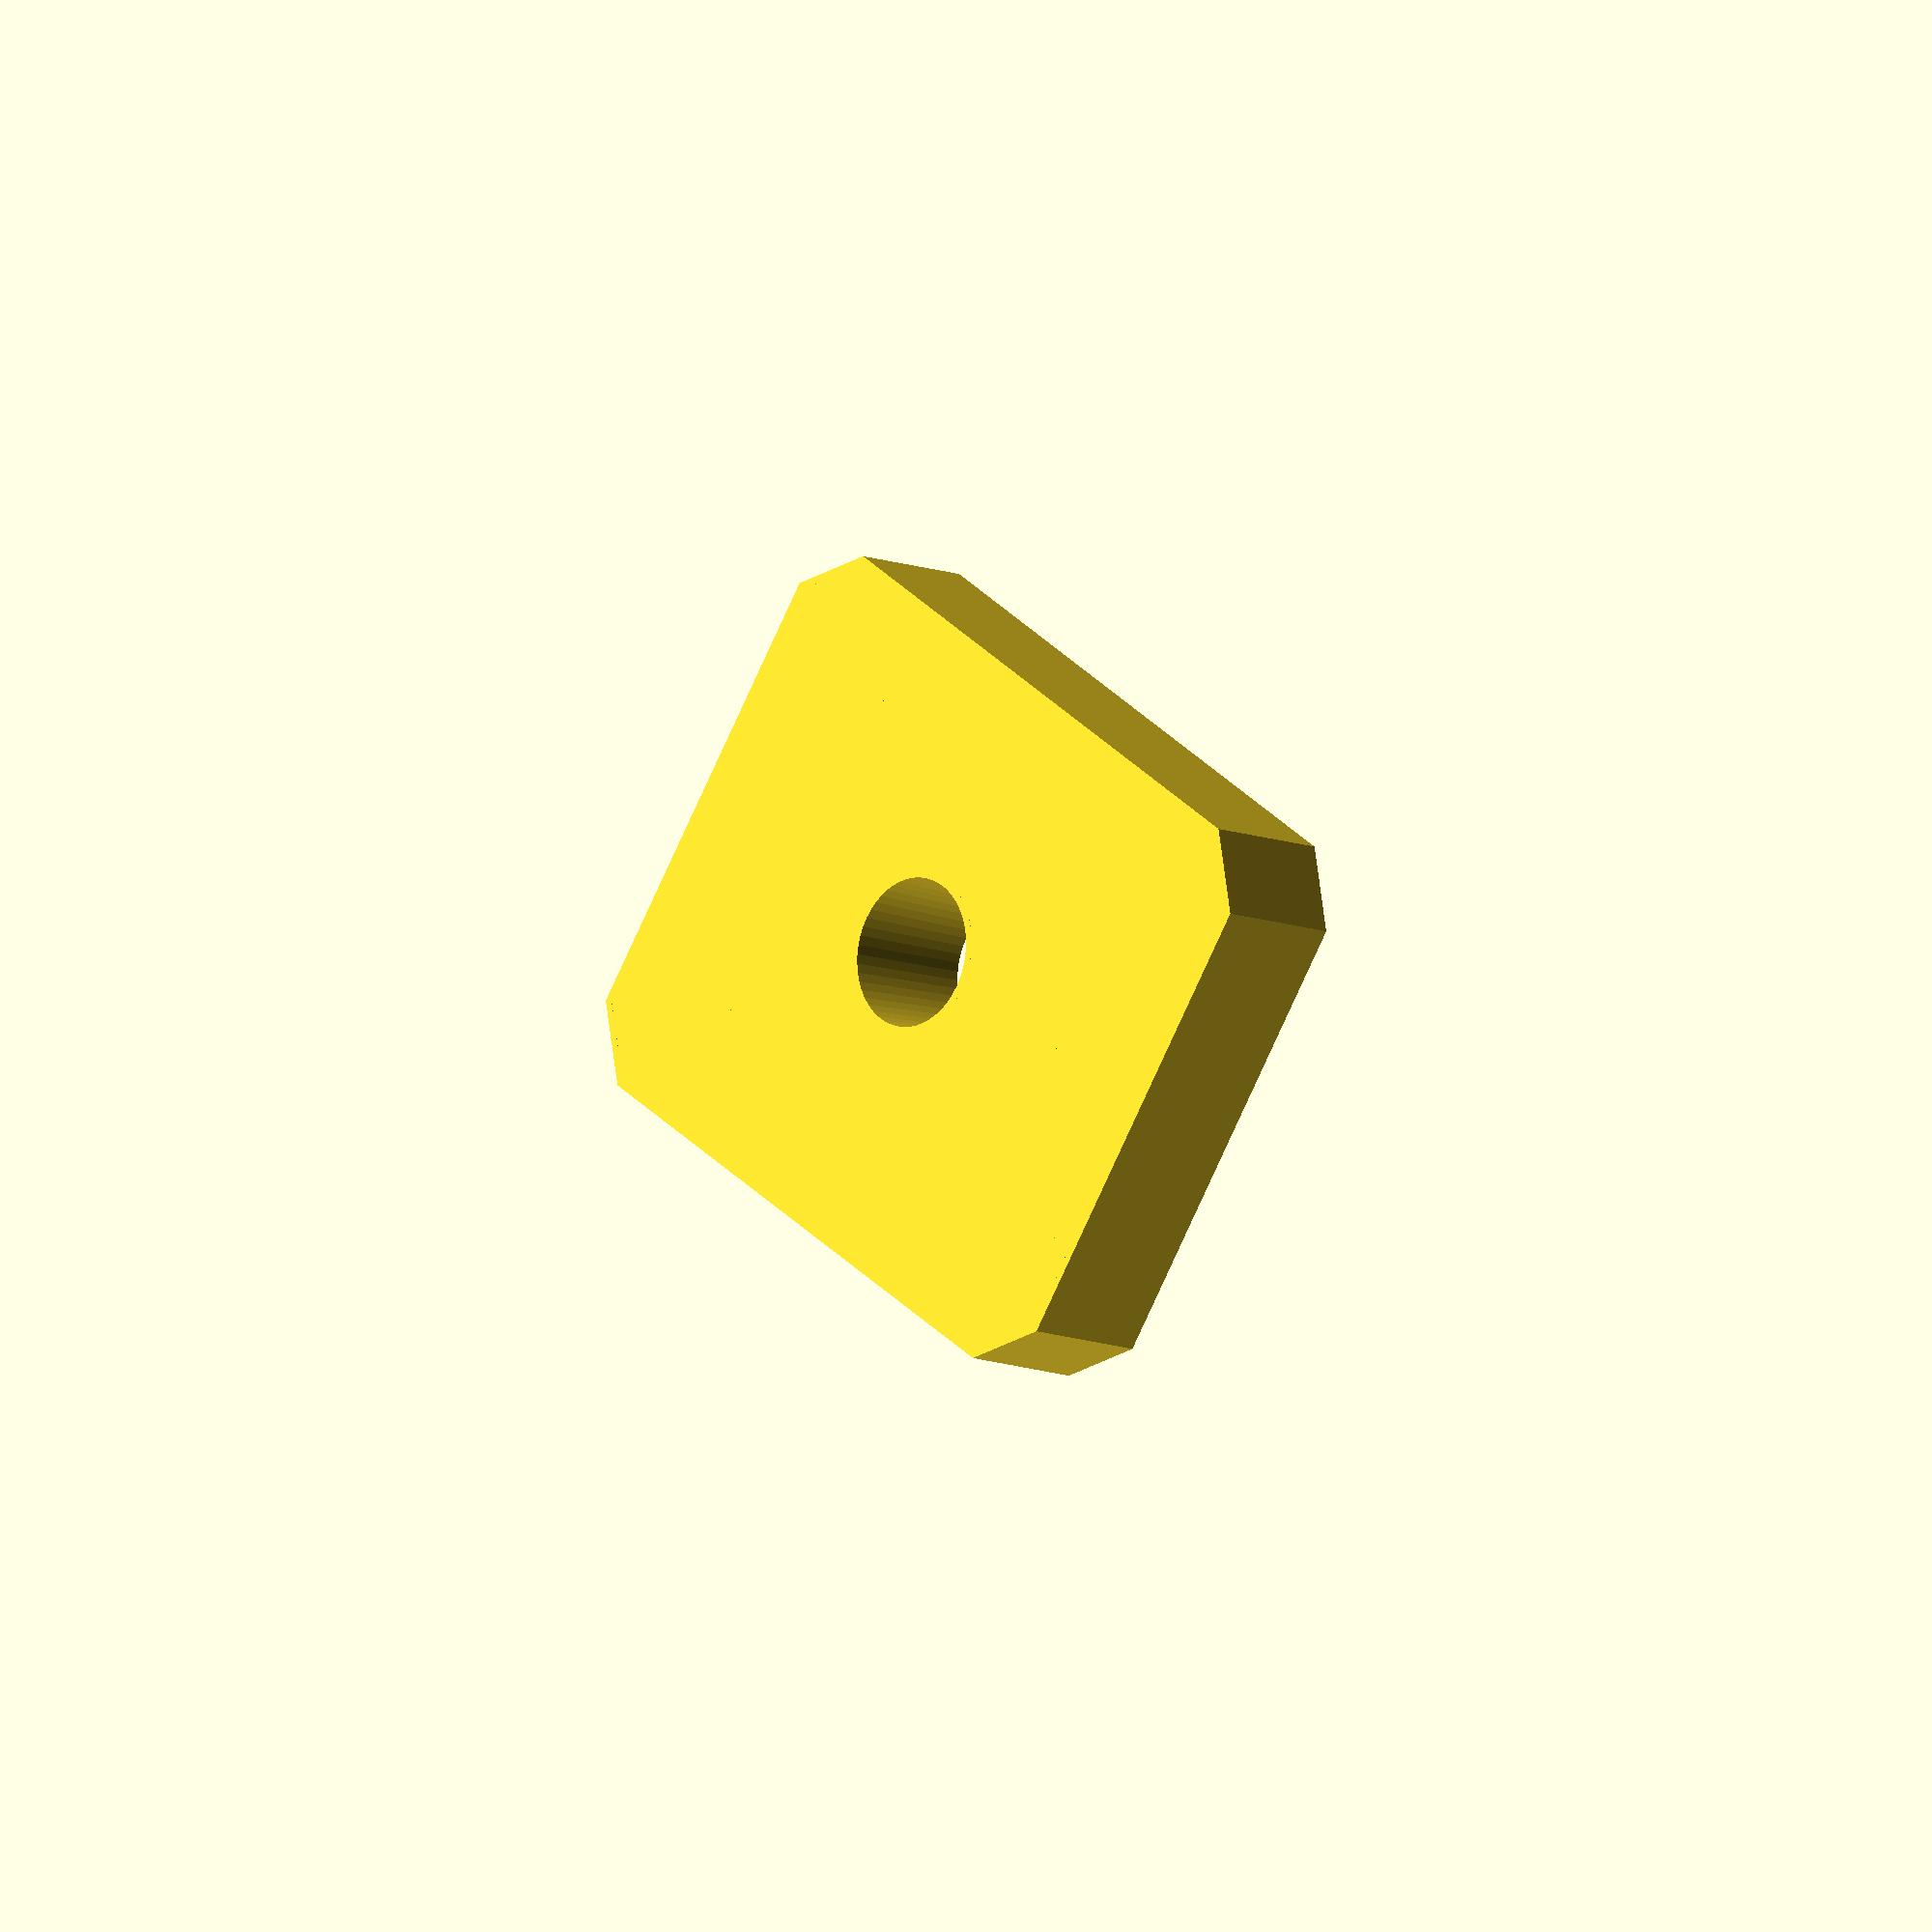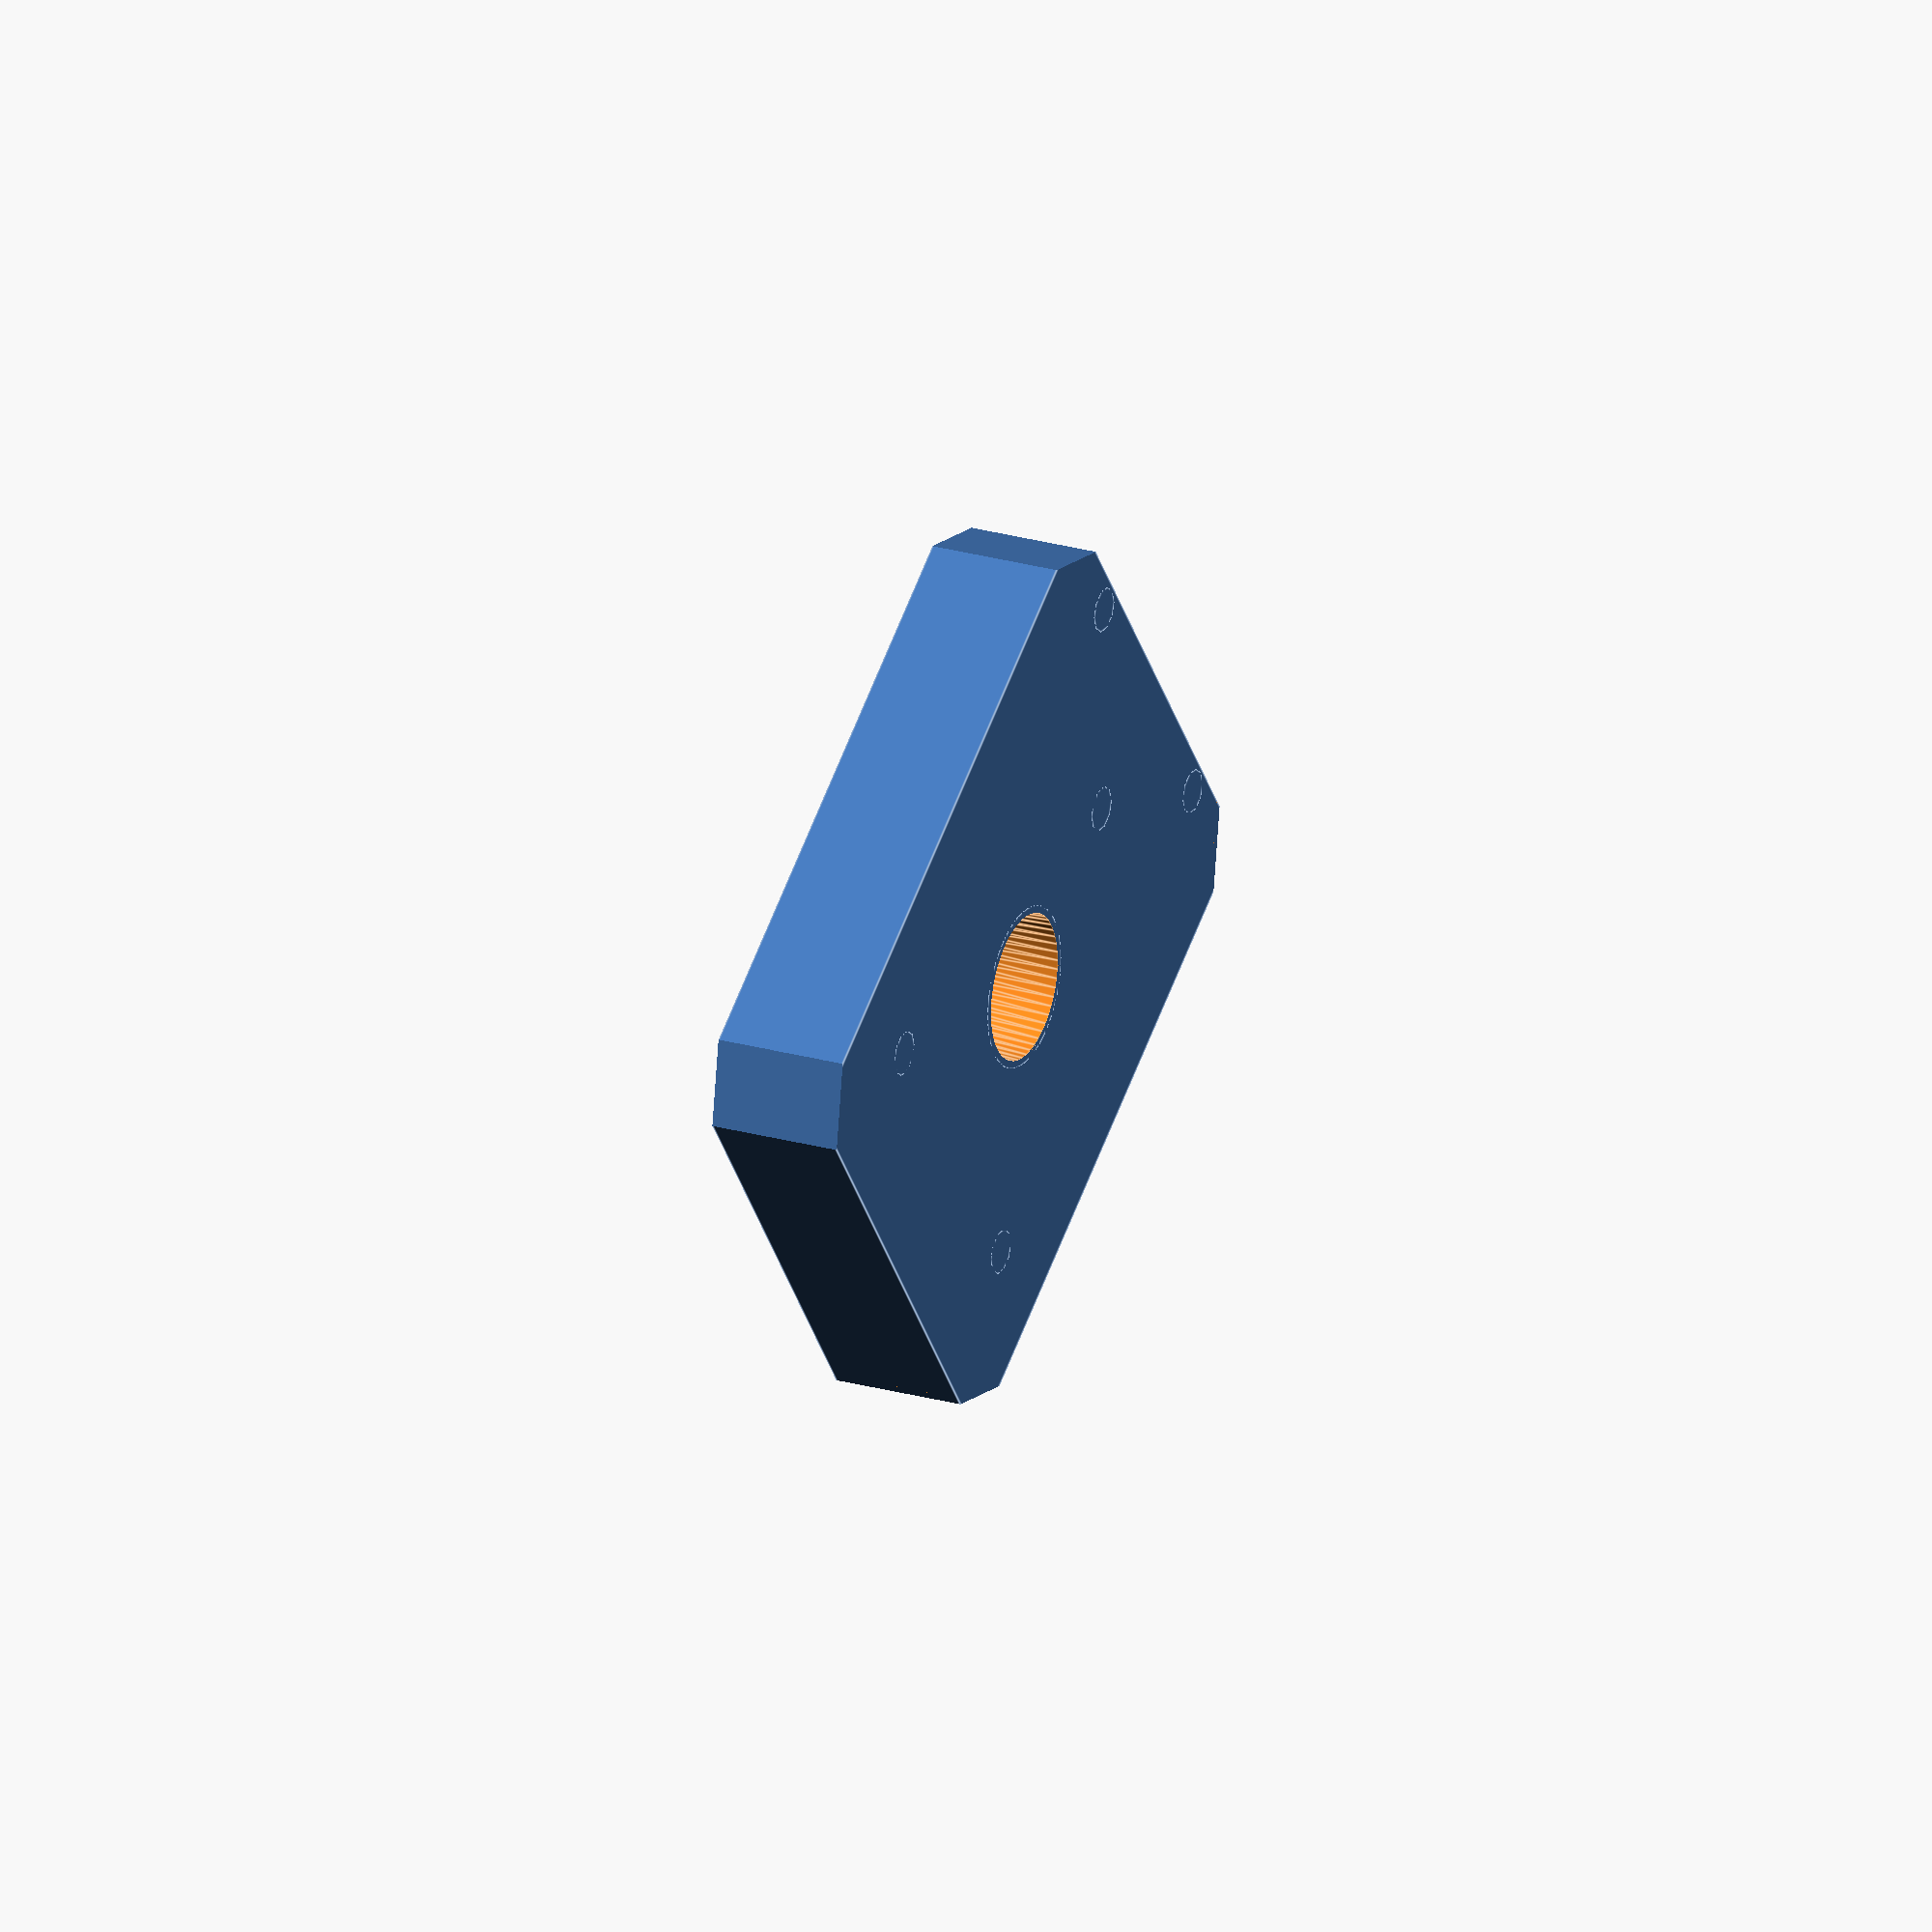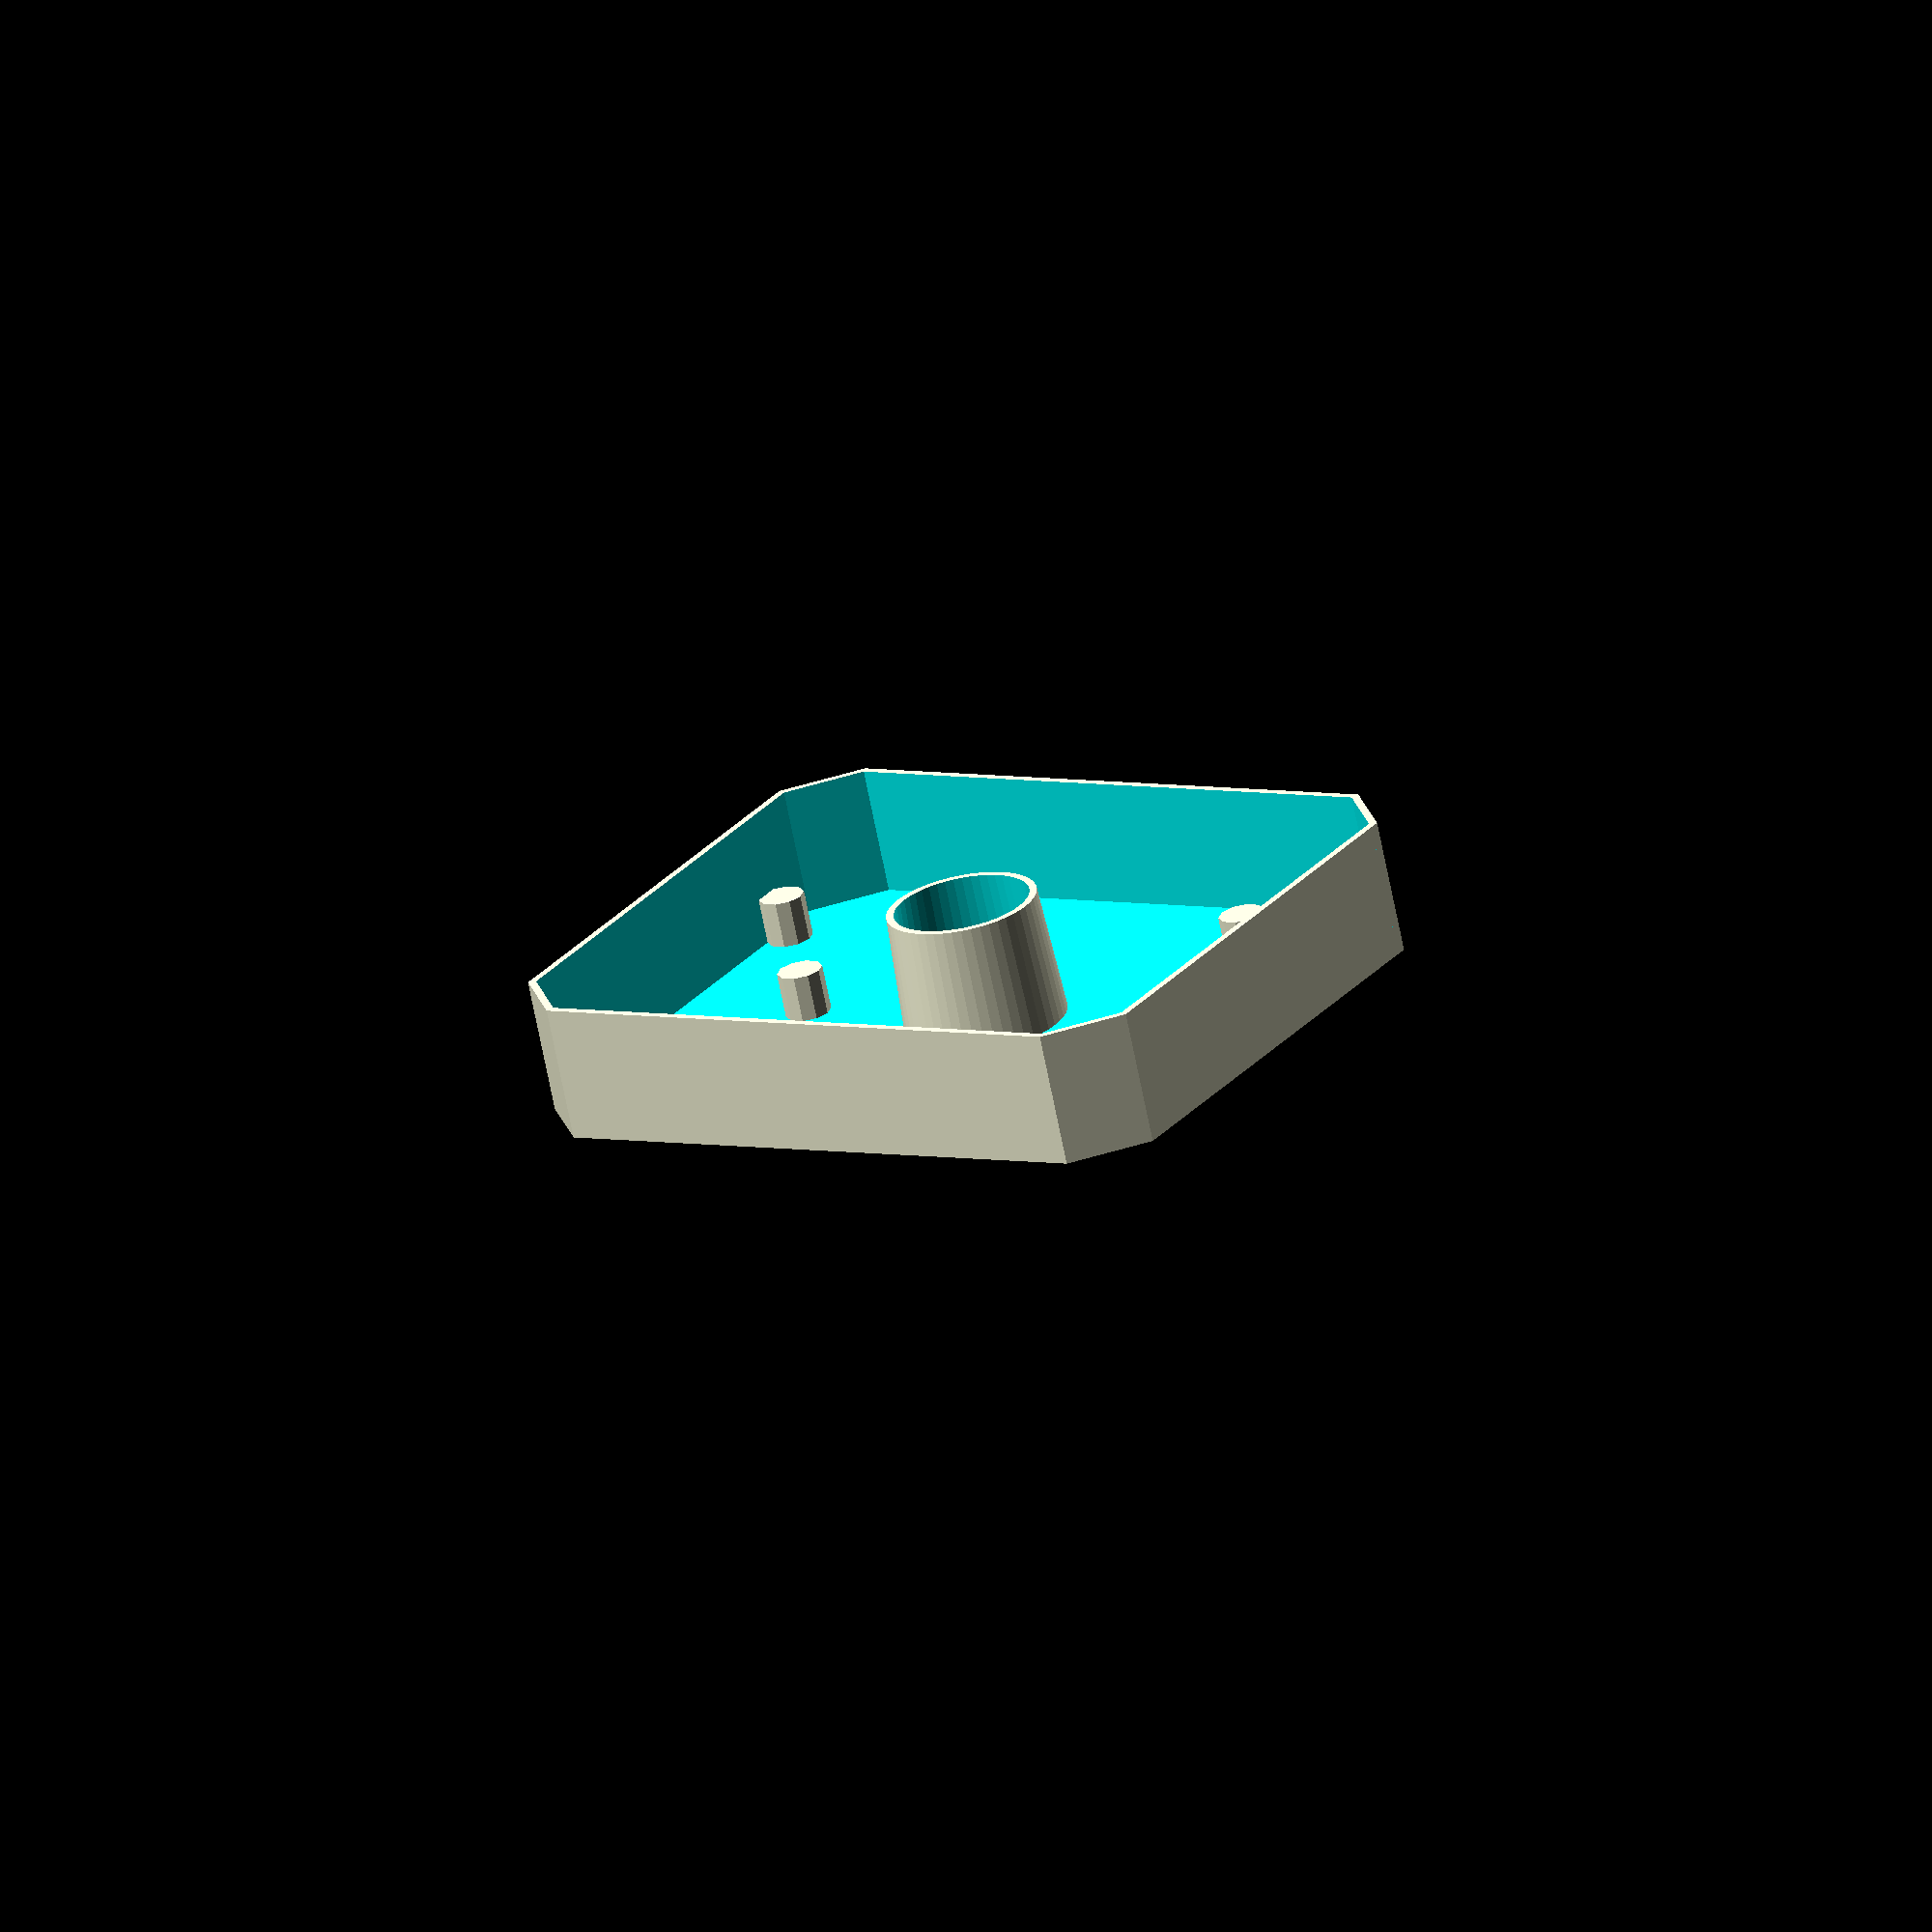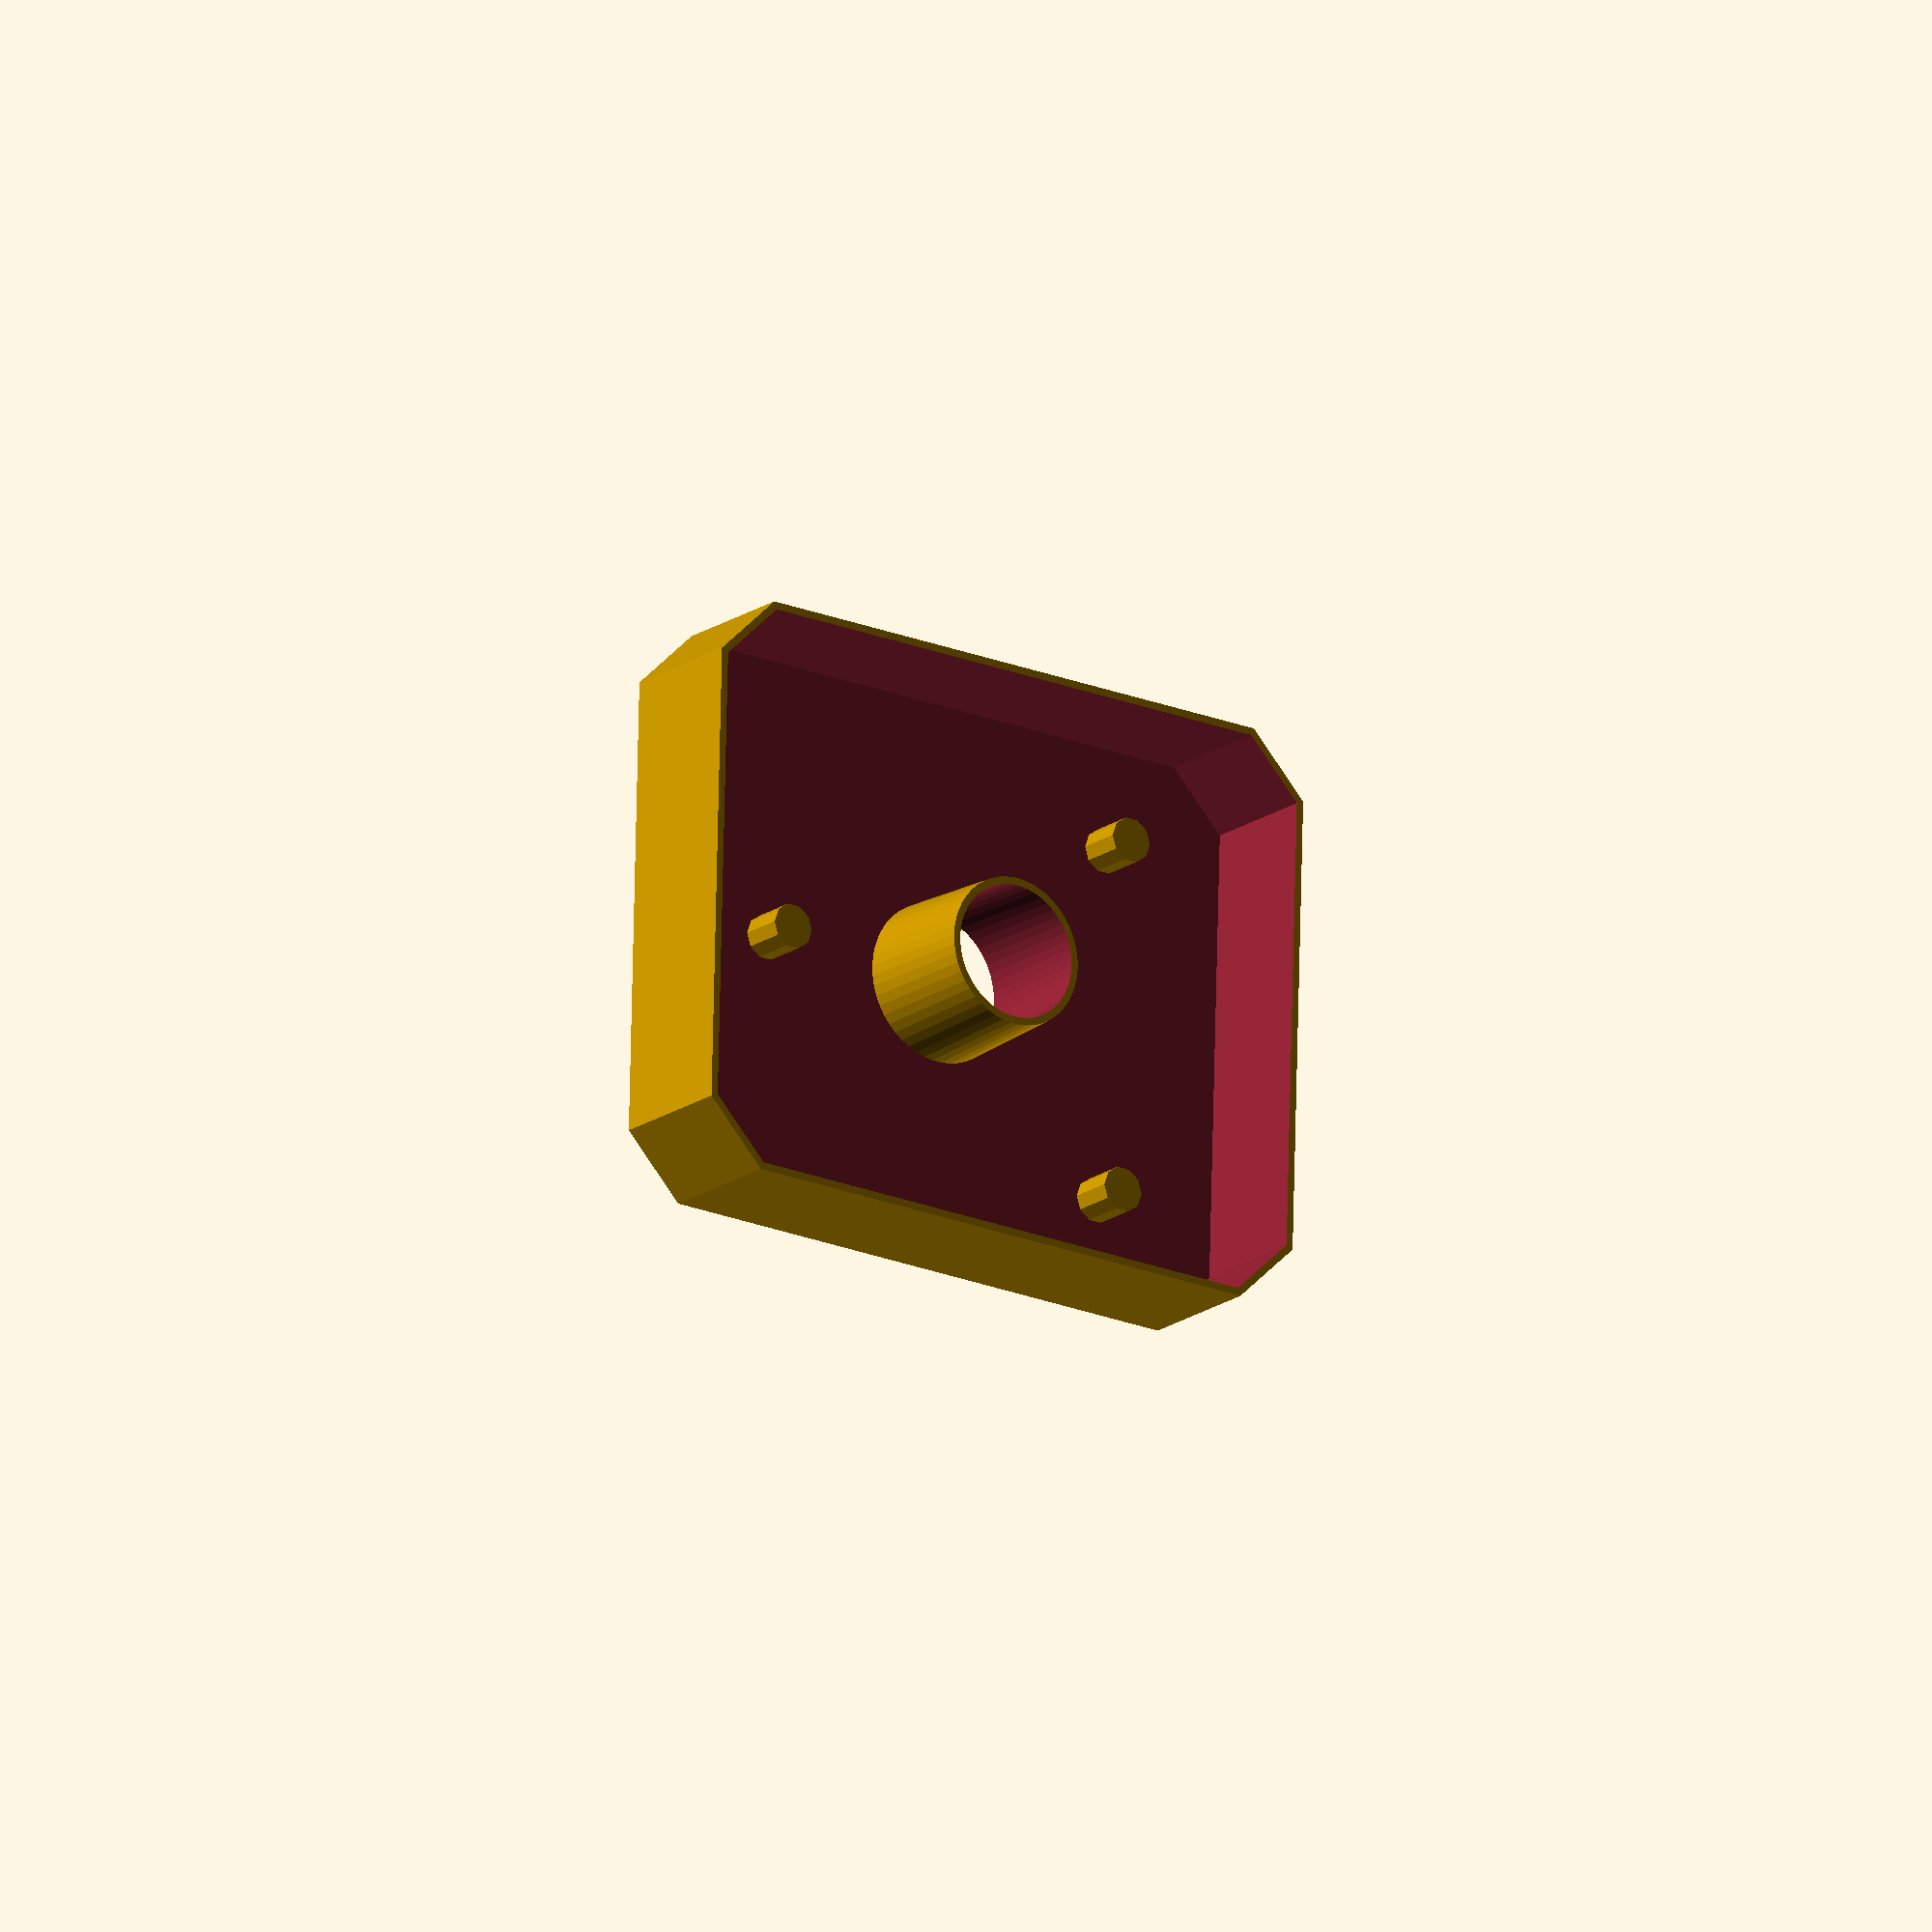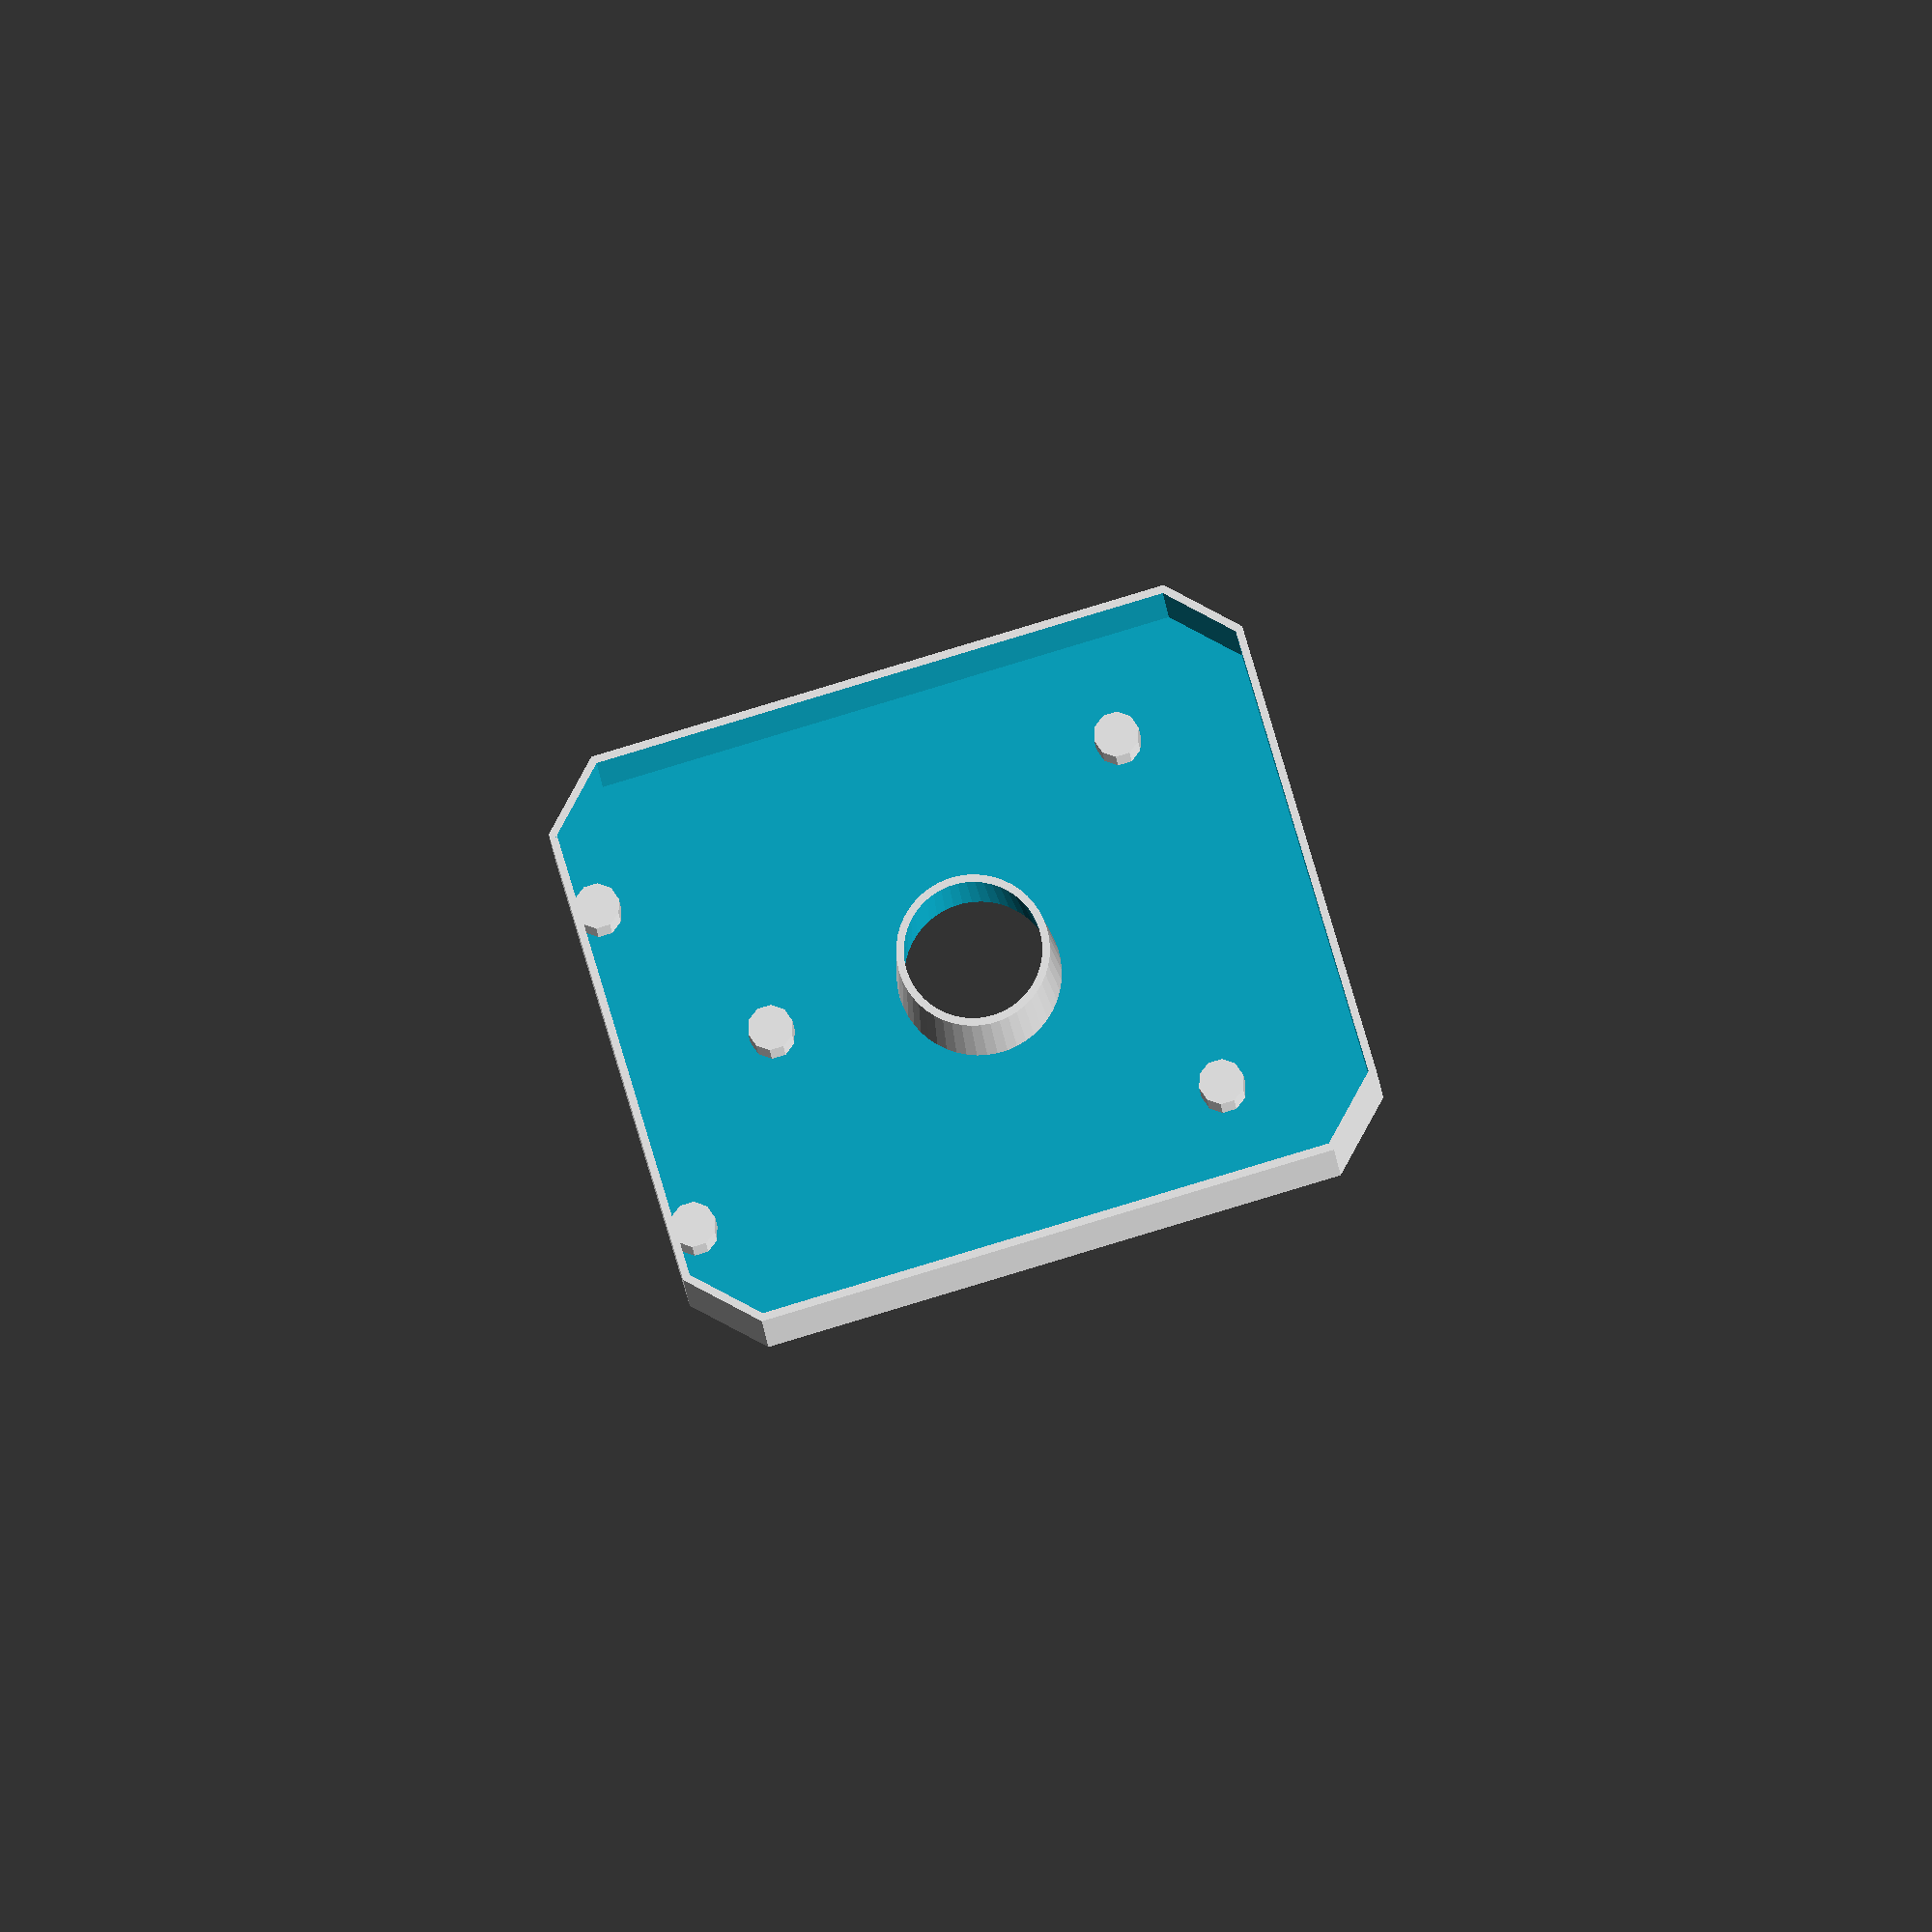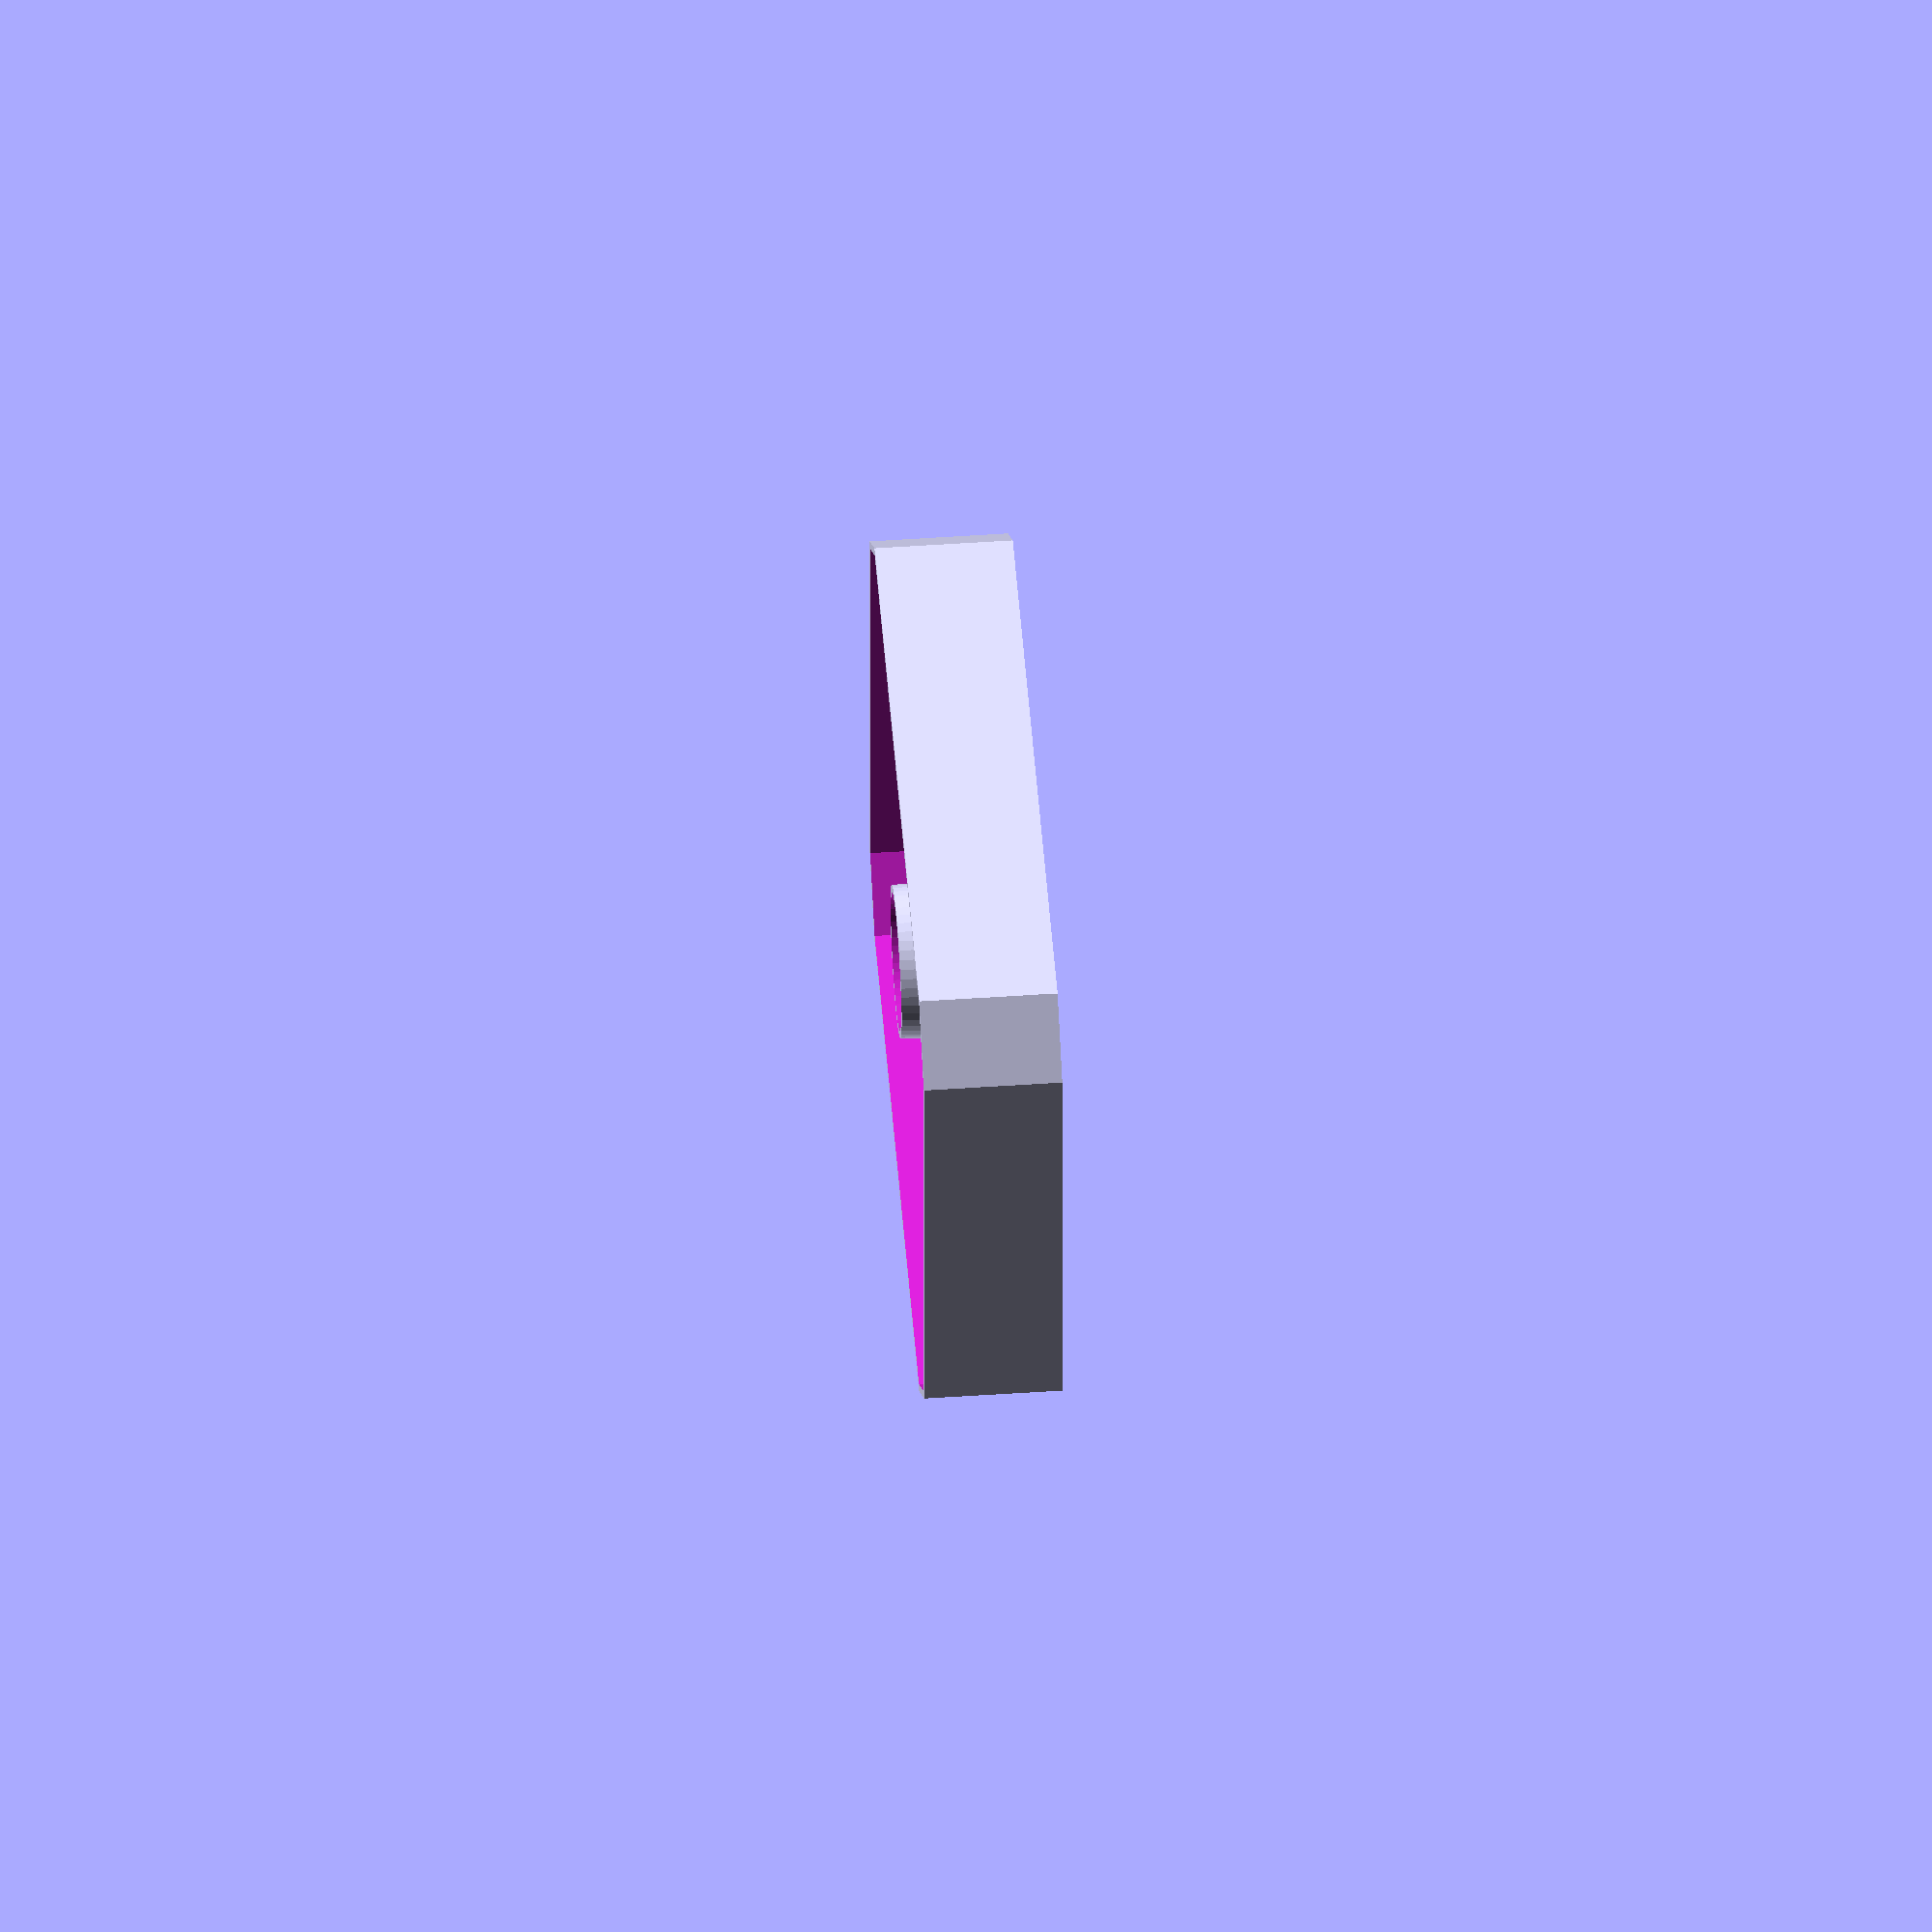
<openscad>
union() {
    difference() {
        translate([0.7,0,4.5]) {
            intersection() {
                cube([47,39,9], center=true);
                rotate(45) {
                    cube(55, center=true);
                }
            }
        }
        translate([0.7,0,5.1]) {
            intersection() {
                cube([46,38,9], center=true);
                rotate(45) {
                    cube(54, center=true);
                }
            }
        }
        translate([0,0,4.5]) {
            cylinder(20,5.0,5.0,center=true,$fn=50);
        }
    }

    translate([+14,0,1.8]) {
        cylinder(3.6,1.5,1.5,center=true,$fn=10);
    }
    translate([-13,+12,1.8]) {
        cylinder(3.6,1.5,1.5,center=true,$fn=10);
    }
    translate([-13,-12,1.8]) {
        cylinder(3.6,1.5,1.5,center=true,$fn=10);
    }
    translate([+22.5,+11,1.8]) {
        cylinder(3.6,1.5,1.5,center=true,$fn=10);
    }
    translate([+22.5,-11,1.8]) {
        cylinder(3.6,1.5,1.5,center=true,$fn=10);
    }

    translate([0,0,4.5]) {
        difference() {
            cylinder(9.0,5.4,5.0,center=true,$fn=50);
            cylinder(9.1,4.9,4.5,center=true,$fn=50);
        }
    }
}

</openscad>
<views>
elev=190.2 azim=325.5 roll=316.2 proj=o view=wireframe
elev=336.9 azim=216.1 roll=116.3 proj=o view=edges
elev=68.7 azim=212.7 roll=11.2 proj=o view=solid
elev=18.2 azim=181.6 roll=323.4 proj=o view=solid
elev=10.7 azim=163.5 roll=2.7 proj=o view=wireframe
elev=310.6 azim=0.1 roll=85.7 proj=o view=solid
</views>
